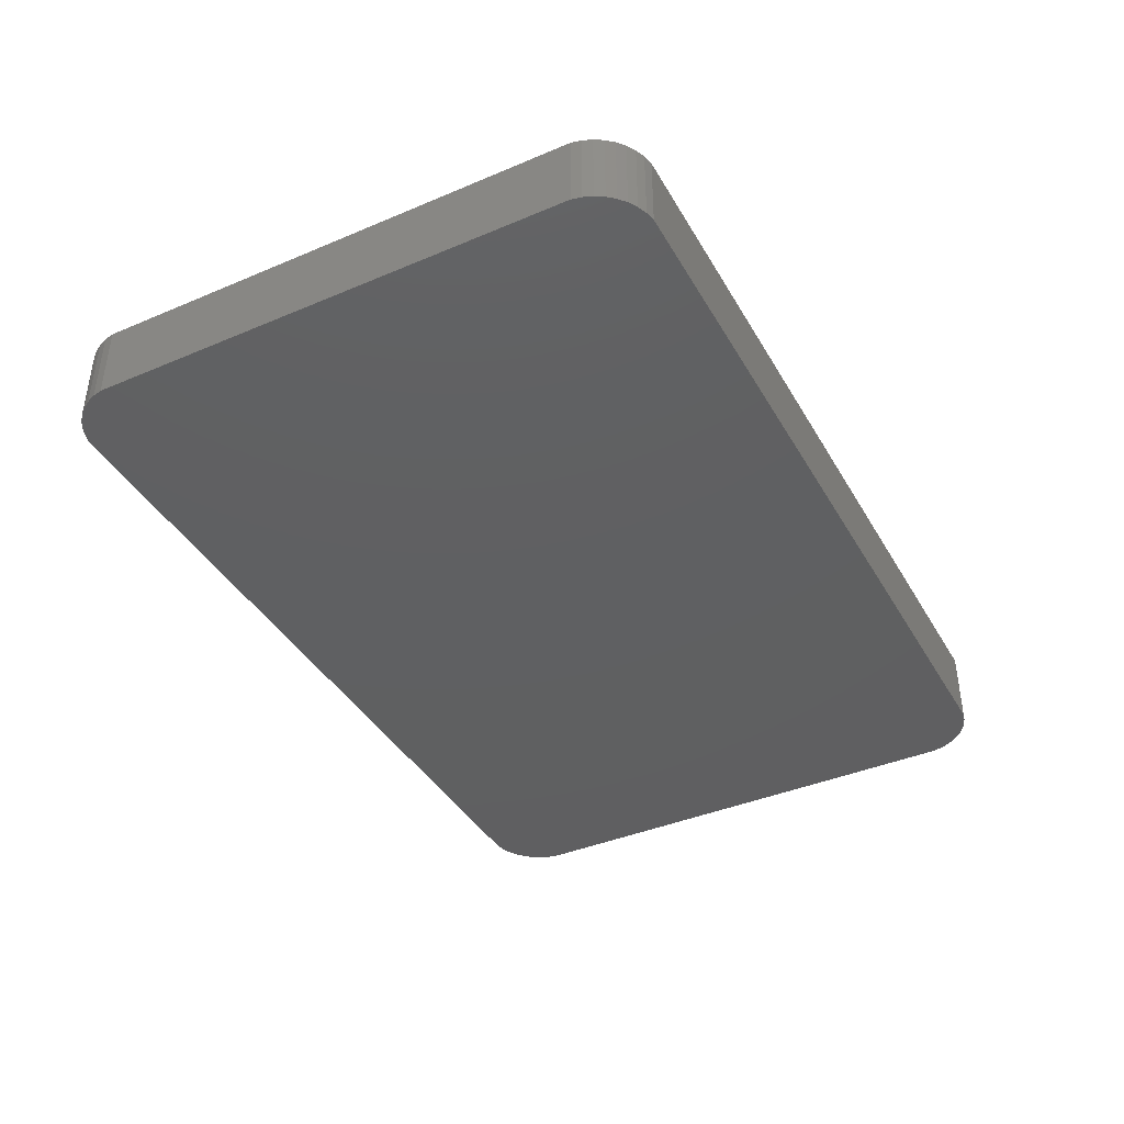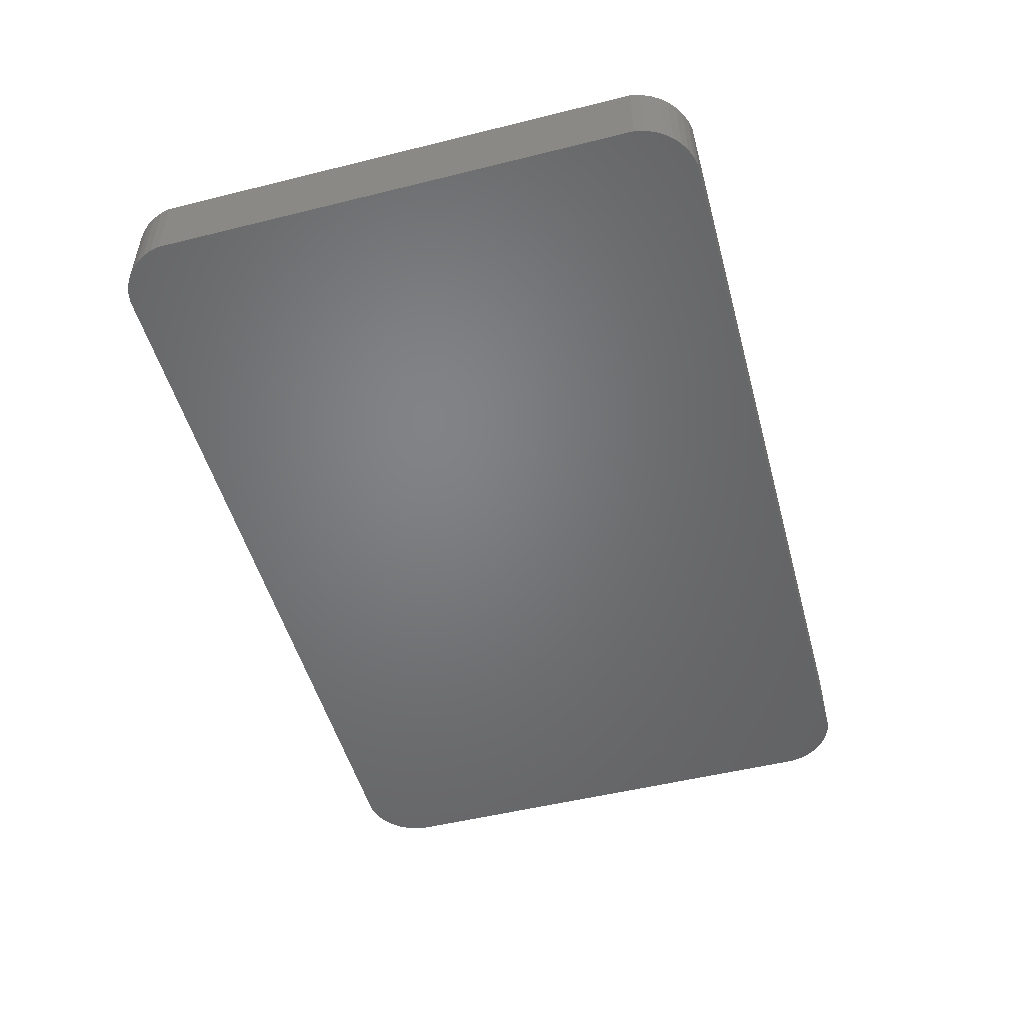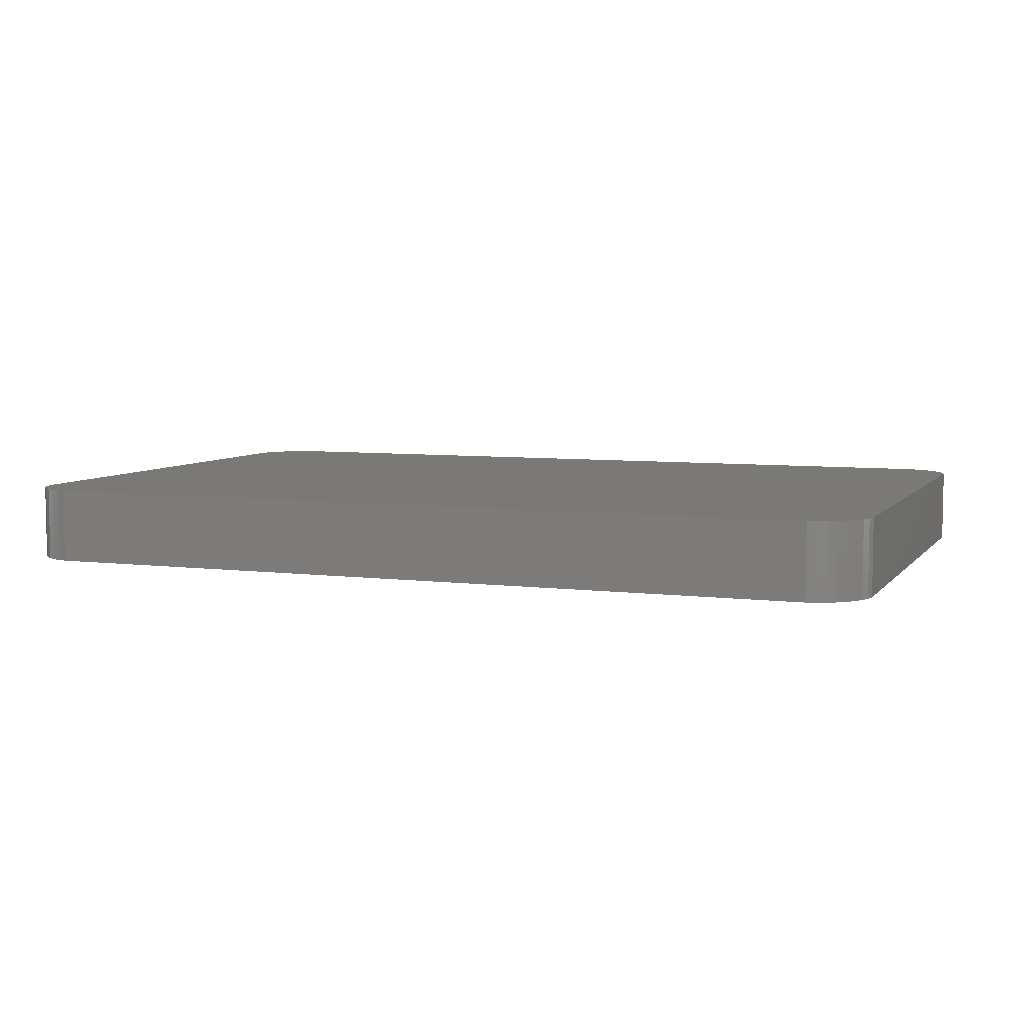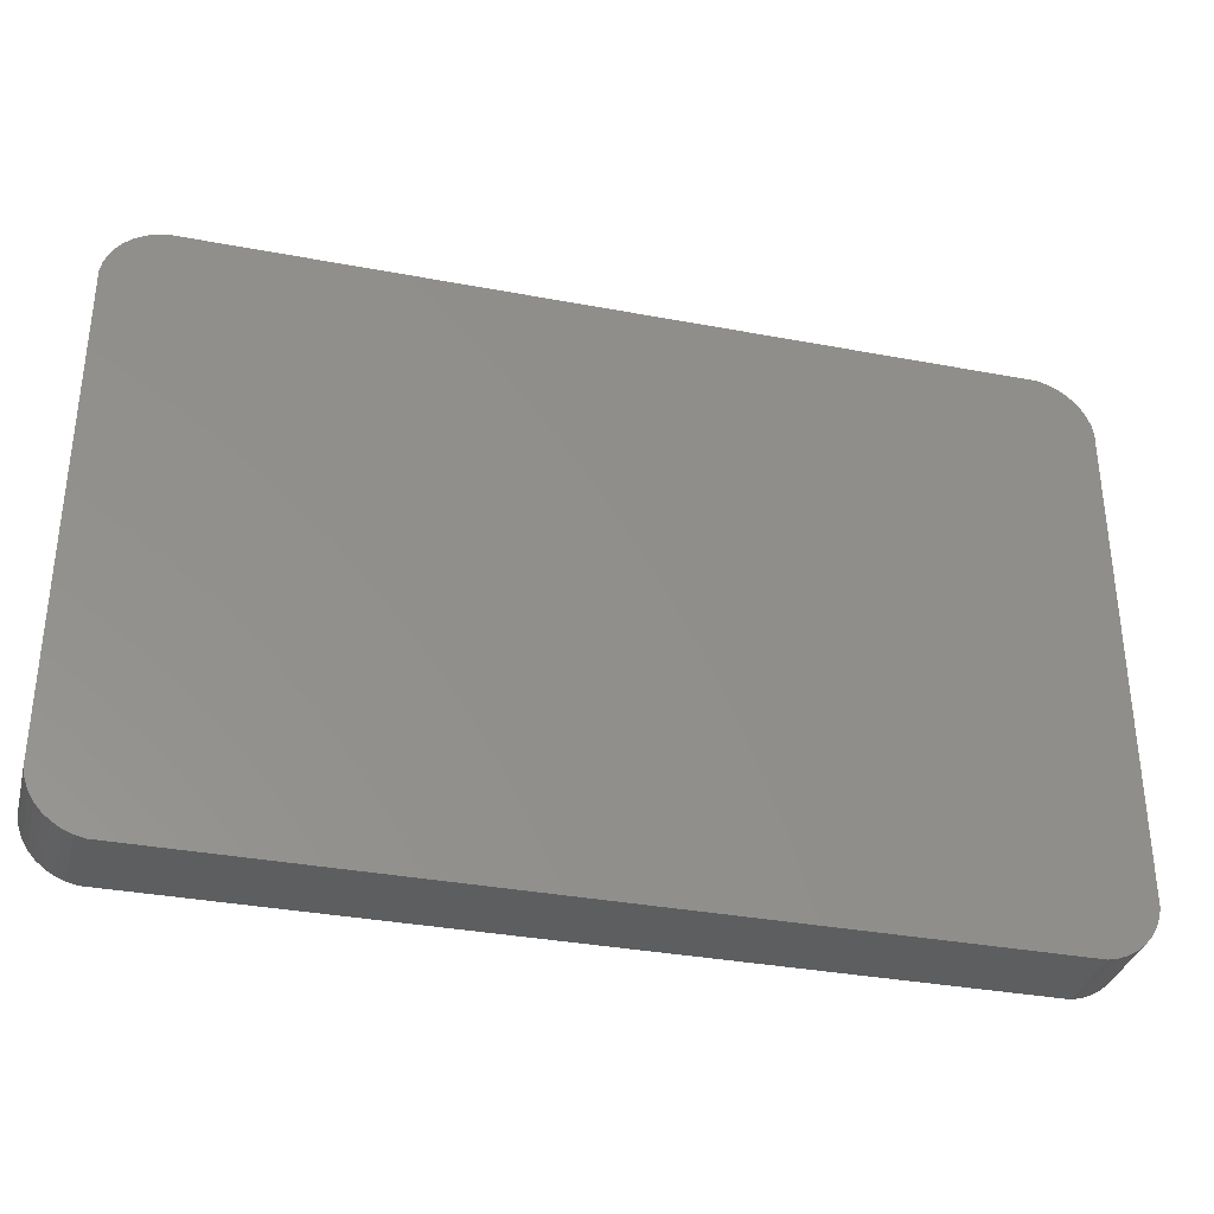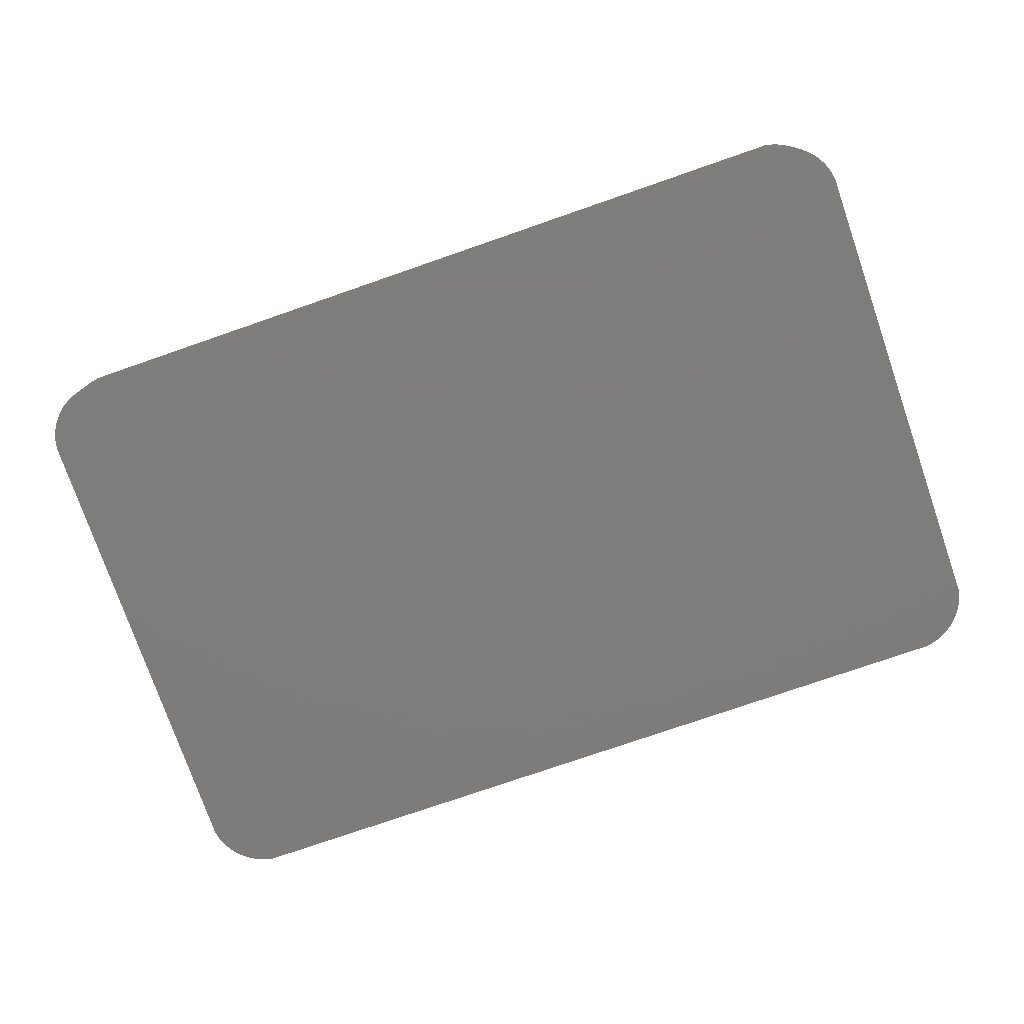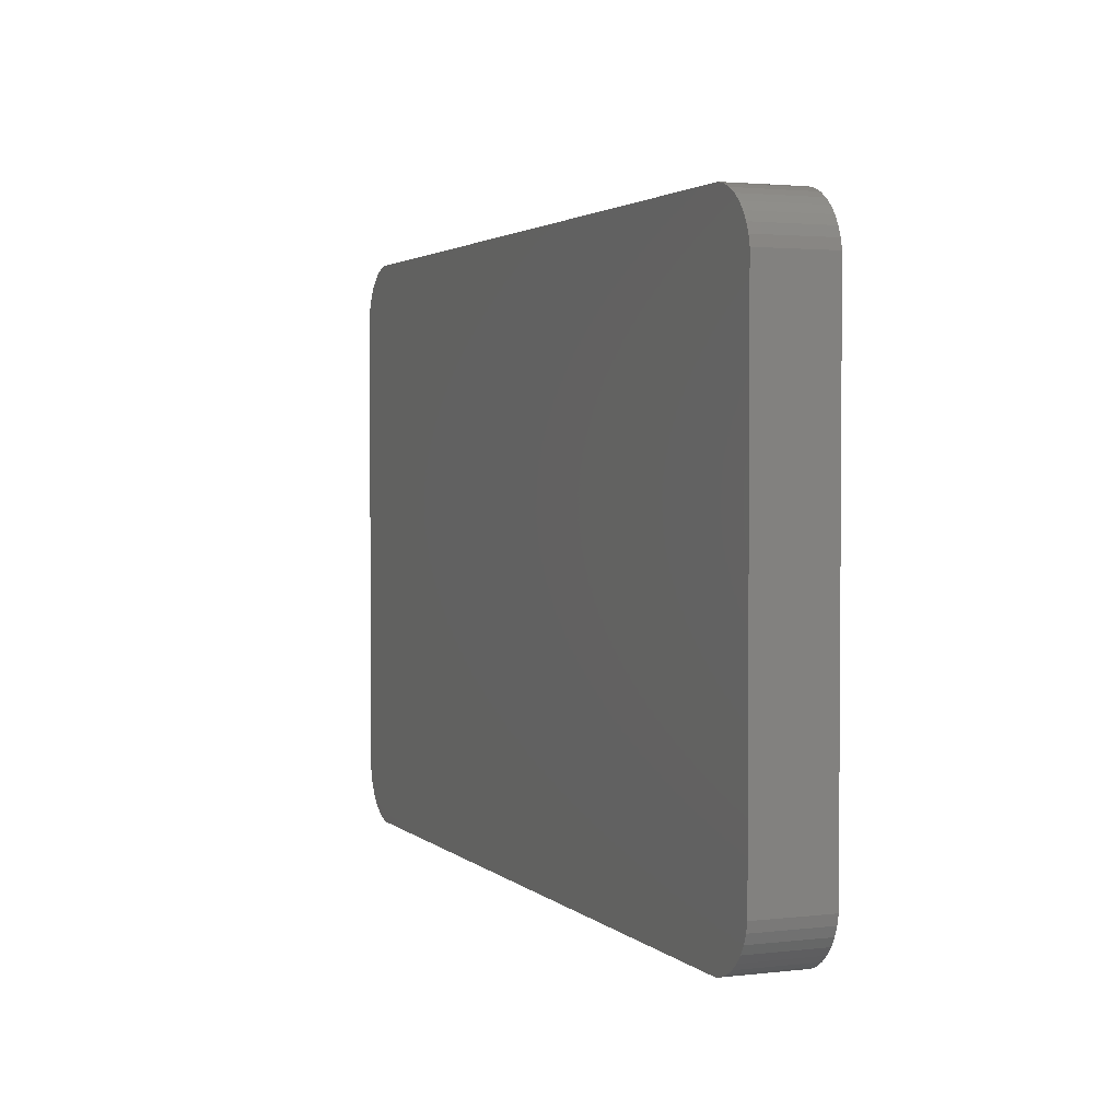
<metadata>
{"format":"stl","ext":"stl","renderer":"f3d","projection":"perspective","resolution":1024,"background":"white","views":[{"elev":-40.2,"azim":117.5,"up":"+Z"},{"elev":-50.8,"azim":-74.8,"up":"+Z"},{"elev":6.3,"azim":-159.3,"up":"+Z"},{"elev":-34.2,"azim":-14.3,"up":"+Y"},{"elev":-76.5,"azim":19.1,"up":"+Z"},{"elev":2.5,"azim":-112.2,"up":"+Y"}]}
</metadata>
<code>
# stl→obj: 108 verts, 212 faces
v -0.9977 -0.5824 -0.01587
v -1.002 -0.5621 0.127
v -1.002 -0.5621 -0.01587
v -0.9977 -0.5824 0.127
v -0.9899 -0.6017 -0.01587
v -0.9899 -0.6017 0.127
v -0.9791 -0.6196 -0.01587
v -0.9791 -0.6196 0.127
v -0.9656 -0.6354 -0.01587
v -0.9656 -0.6354 0.127
v -0.9497 -0.649 -0.01587
v -0.9497 -0.649 0.127
v -0.9319 -0.6597 -0.01587
v -0.9319 -0.6597 0.127
v -0.9126 -0.6675 -0.01587
v -0.9126 -0.6675 0.127
v -0.8922 -0.6721 -0.01587
v -0.8922 -0.6721 0.127
v -1.002 0.4651 0.127
v -1.002 0.4651 -0.01587
v 0.7952 -0.6721 -0.01587
v 0.7952 -0.6721 0.127
v -1.002 -0.5621 -0.03175
v -0.9977 -0.5824 -0.03175
v -0.9899 -0.6017 -0.03175
v -0.9791 -0.6196 -0.03175
v -0.9656 -0.6354 -0.03175
v -0.9497 -0.649 -0.03175
v -0.9319 -0.6597 -0.03175
v -0.9126 -0.6675 -0.03175
v -0.8922 -0.6721 -0.03175
v -0.9791 0.5226 0.127
v -0.9899 0.5047 0.127
v -0.9977 0.4854 0.127
v -0.9319 0.5627 0.127
v -0.9497 0.552 0.127
v -0.9656 0.5384 0.127
v -0.8922 0.5751 0.127
v -0.9126 0.5705 0.127
v 0.8686 -0.6354 0.127
v 0.8156 -0.6675 0.127
v 0.8349 -0.6597 0.127
v 0.8527 -0.649 0.127
v 0.9007 -0.5824 0.127
v 0.8821 -0.6196 0.127
v 0.8929 -0.6017 0.127
v 0.9053 -0.5621 0.127
v 0.7952 0.5751 0.127
v 0.9053 0.4651 0.127
v 0.8349 0.5627 0.127
v 0.8156 0.5705 0.127
v 0.8821 0.5226 0.127
v 0.9007 0.4854 0.127
v 0.8929 0.5047 0.127
v 0.8686 0.5384 0.127
v 0.8527 0.552 0.127
v -0.9126 0.5705 -0.01587
v -0.8922 0.5751 -0.01587
v -0.9319 0.5627 -0.01587
v -0.9497 0.552 -0.01587
v -0.9656 0.5384 -0.01587
v -0.9791 0.5226 -0.01587
v -0.9899 0.5047 -0.01587
v -0.9977 0.4854 -0.01587
v -1.002 0.4651 -0.03175
v 0.8156 -0.6675 -0.01587
v 0.8349 -0.6597 -0.01587
v 0.8527 -0.649 -0.01587
v 0.8686 -0.6354 -0.01587
v 0.8821 -0.6196 -0.01587
v 0.8929 -0.6017 -0.01587
v 0.9007 -0.5824 -0.01587
v 0.9053 -0.5621 -0.01587
v 0.7952 -0.6721 -0.03175
v -0.9791 0.5226 -0.03175
v -0.9977 0.4854 -0.03175
v -0.9899 0.5047 -0.03175
v -0.9319 0.5627 -0.03175
v -0.9656 0.5384 -0.03175
v -0.9497 0.552 -0.03175
v -0.8922 0.5751 -0.03175
v -0.9126 0.5705 -0.03175
v 0.8686 -0.6354 -0.03175
v 0.8156 -0.6675 -0.03175
v 0.8349 -0.6597 -0.03175
v 0.8527 -0.649 -0.03175
v 0.9007 -0.5824 -0.03175
v 0.8821 -0.6196 -0.03175
v 0.8929 -0.6017 -0.03175
v 0.9053 -0.5621 -0.03175
v 0.7952 0.5751 -0.03175
v 0.9053 0.4651 -0.03175
v 0.8349 0.5627 -0.03175
v 0.8156 0.5705 -0.03175
v 0.8821 0.5226 -0.03175
v 0.9007 0.4854 -0.03175
v 0.8929 0.5047 -0.03175
v 0.8686 0.5384 -0.03175
v 0.8527 0.552 -0.03175
v 0.9053 0.4651 -0.01587
v 0.9007 0.4854 -0.01587
v 0.8929 0.5047 -0.01587
v 0.8821 0.5226 -0.01587
v 0.8686 0.5384 -0.01587
v 0.8527 0.552 -0.01587
v 0.8349 0.5627 -0.01587
v 0.8156 0.5705 -0.01587
v 0.7952 0.5751 -0.01587
f 1 2 3
f 1 4 2
f 5 6 4
f 5 4 1
f 7 8 6
f 7 6 5
f 9 10 8
f 9 8 7
f 11 12 10
f 11 10 9
f 13 14 12
f 13 12 11
f 15 16 14
f 15 14 13
f 17 18 16
f 17 16 15
f 3 19 20
f 3 2 19
f 21 18 17
f 21 22 18
f 1 3 23
f 1 23 24
f 5 24 25
f 5 1 24
f 7 25 26
f 7 5 25
f 9 26 27
f 9 7 26
f 11 27 28
f 11 9 27
f 13 28 29
f 13 11 28
f 15 29 30
f 15 13 29
f 17 30 31
f 17 15 30
f 18 14 16
f 2 4 6
f 2 6 8
f 2 8 10
f 2 10 12
f 2 12 14
f 2 14 18
f 32 33 34
f 32 34 19
f 35 36 37
f 35 37 32
f 38 39 35
f 38 19 2
f 38 2 18
f 38 32 19
f 38 35 32
f 40 22 41
f 40 41 42
f 40 42 43
f 44 40 45
f 44 45 46
f 44 22 40
f 47 22 44
f 48 18 22
f 48 47 49
f 48 38 18
f 48 22 47
f 50 51 48
f 52 49 53
f 52 53 54
f 55 50 48
f 55 49 52
f 55 56 50
f 55 48 49
f 57 38 58
f 57 39 38
f 59 35 39
f 59 39 57
f 60 36 35
f 60 35 59
f 61 37 36
f 61 36 60
f 62 32 37
f 62 37 61
f 63 33 32
f 63 32 62
f 64 34 33
f 64 33 63
f 20 19 34
f 20 34 64
f 3 20 65
f 3 65 23
f 66 22 21
f 66 41 22
f 67 42 41
f 67 41 66
f 68 43 42
f 68 42 67
f 69 40 43
f 69 43 68
f 70 45 40
f 70 40 69
f 71 46 45
f 71 45 70
f 72 44 46
f 72 46 71
f 73 47 44
f 73 44 72
f 21 17 31
f 21 31 74
f 31 30 29
f 23 25 24
f 23 26 25
f 23 27 26
f 23 28 27
f 23 29 28
f 23 31 29
f 75 76 77
f 75 65 76
f 78 79 80
f 78 75 79
f 81 78 82
f 81 23 65
f 81 31 23
f 81 65 75
f 81 75 78
f 83 84 74
f 83 85 84
f 83 86 85
f 87 88 83
f 87 89 88
f 87 83 74
f 90 87 74
f 91 74 31
f 91 92 90
f 91 31 81
f 91 90 74
f 93 91 94
f 95 96 92
f 95 97 96
f 98 91 93
f 98 95 92
f 98 93 99
f 98 92 91
f 100 47 73
f 100 49 47
f 101 49 100
f 101 53 49
f 102 54 53
f 102 53 101
f 103 52 54
f 103 54 102
f 104 55 52
f 104 52 103
f 105 56 55
f 105 55 104
f 106 50 56
f 106 56 105
f 107 51 50
f 107 50 106
f 108 48 51
f 108 51 107
f 58 48 108
f 58 38 48
f 57 58 81
f 57 81 82
f 59 82 78
f 59 57 82
f 60 78 80
f 60 59 78
f 61 80 79
f 61 60 80
f 62 79 75
f 62 61 79
f 63 75 77
f 63 62 75
f 64 77 76
f 64 63 77
f 20 76 65
f 20 64 76
f 66 21 74
f 66 74 84
f 67 84 85
f 67 66 84
f 68 85 86
f 68 67 85
f 69 86 83
f 69 68 86
f 70 83 88
f 70 69 83
f 71 88 89
f 71 70 88
f 72 89 87
f 72 71 89
f 73 87 90
f 73 72 87
f 100 73 90
f 100 90 92
f 101 100 92
f 101 92 96
f 102 96 97
f 102 101 96
f 103 97 95
f 103 102 97
f 104 95 98
f 104 103 95
f 105 98 99
f 105 104 98
f 106 99 93
f 106 105 99
f 107 93 94
f 107 106 93
f 108 94 91
f 108 107 94
f 58 108 91
f 58 91 81

</code>
